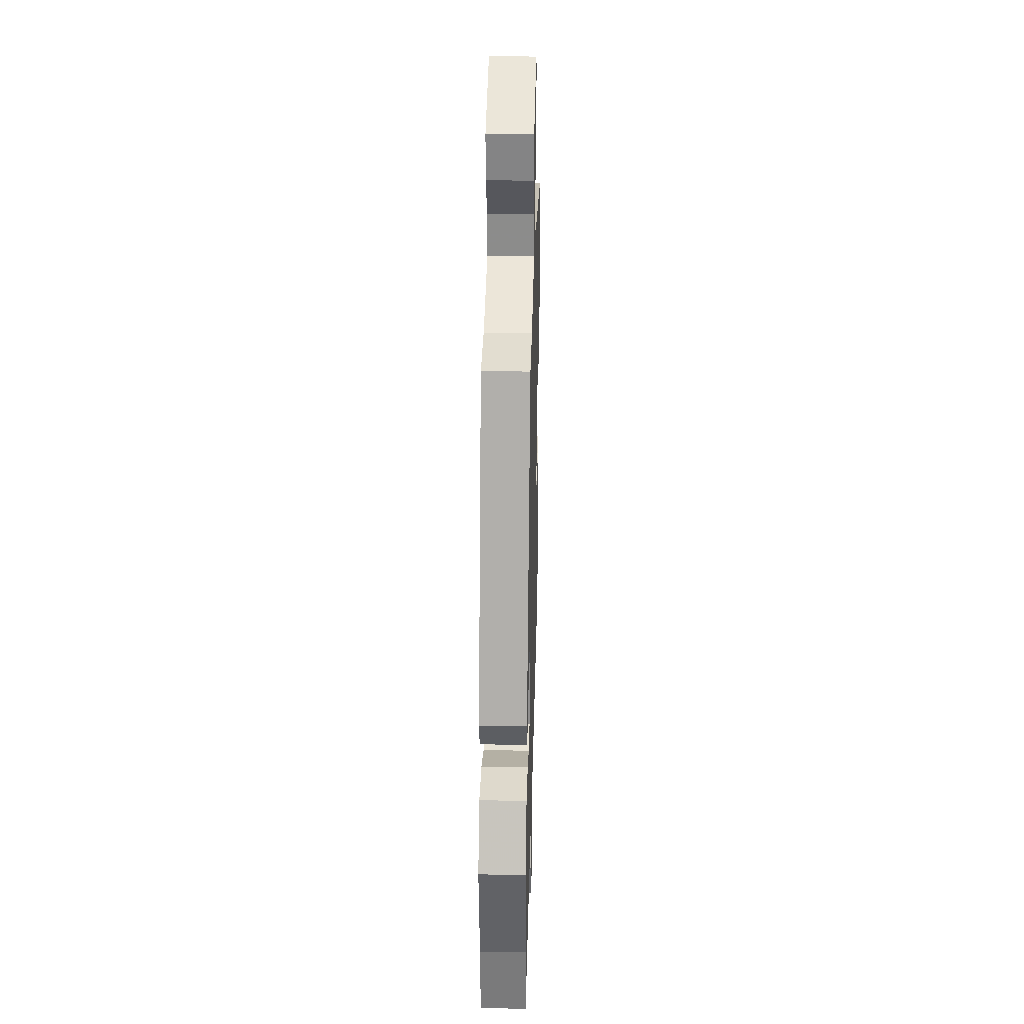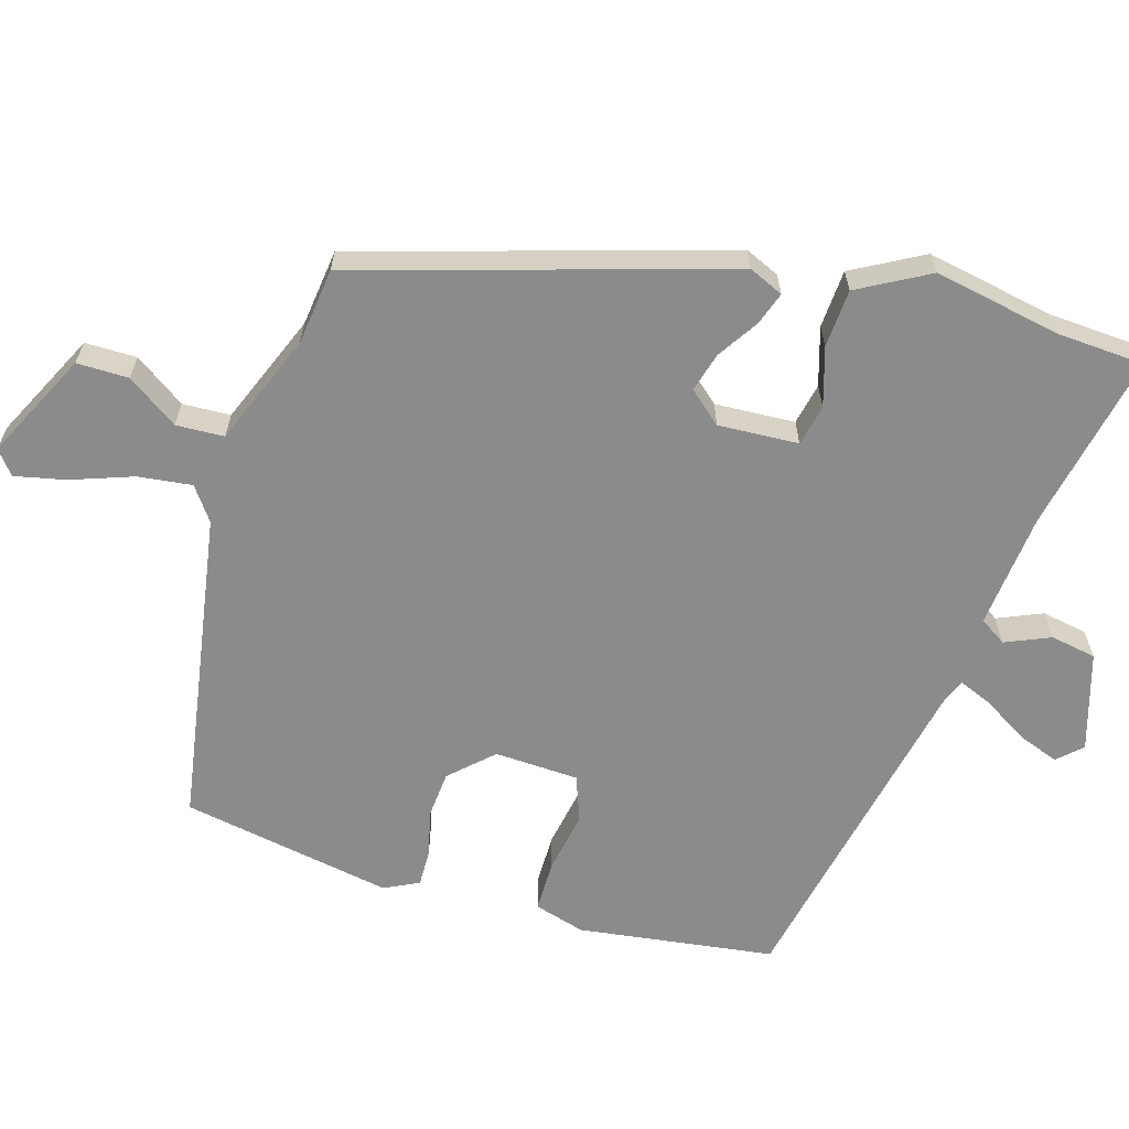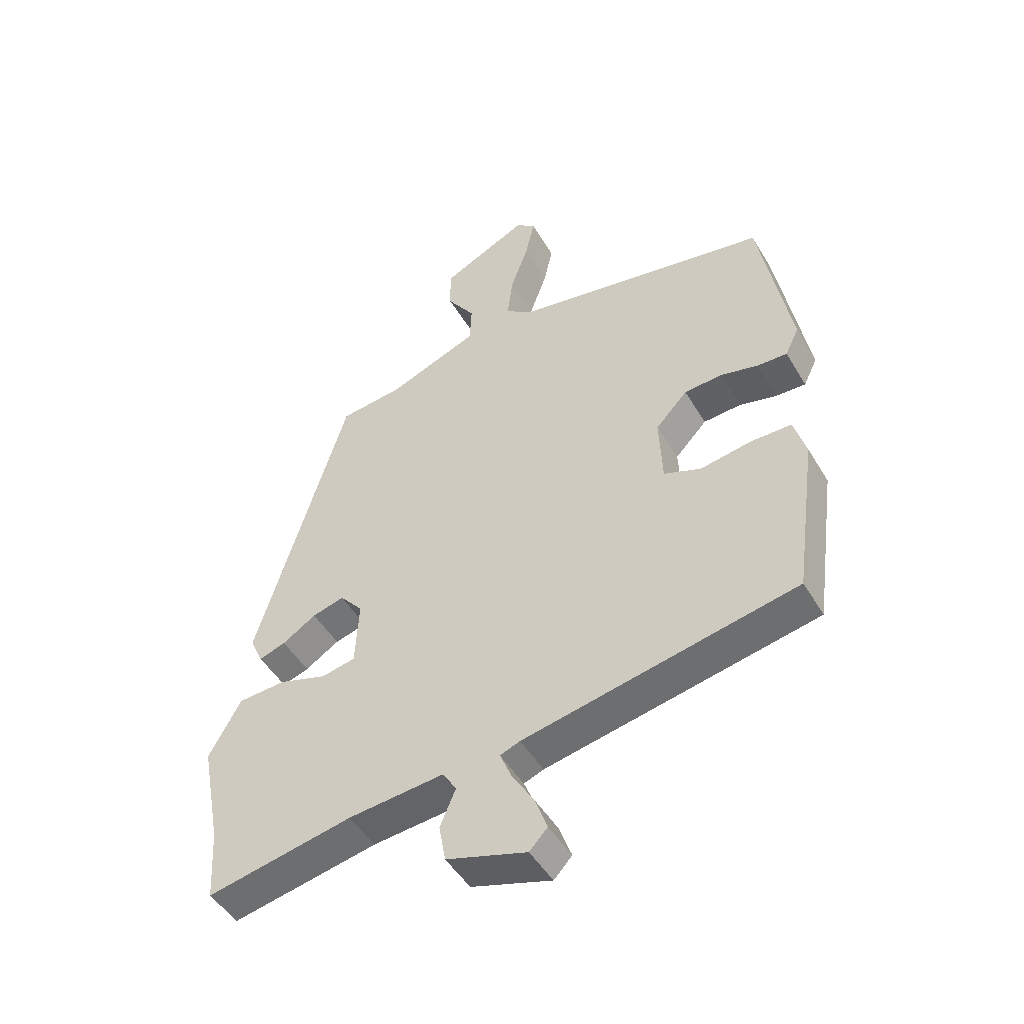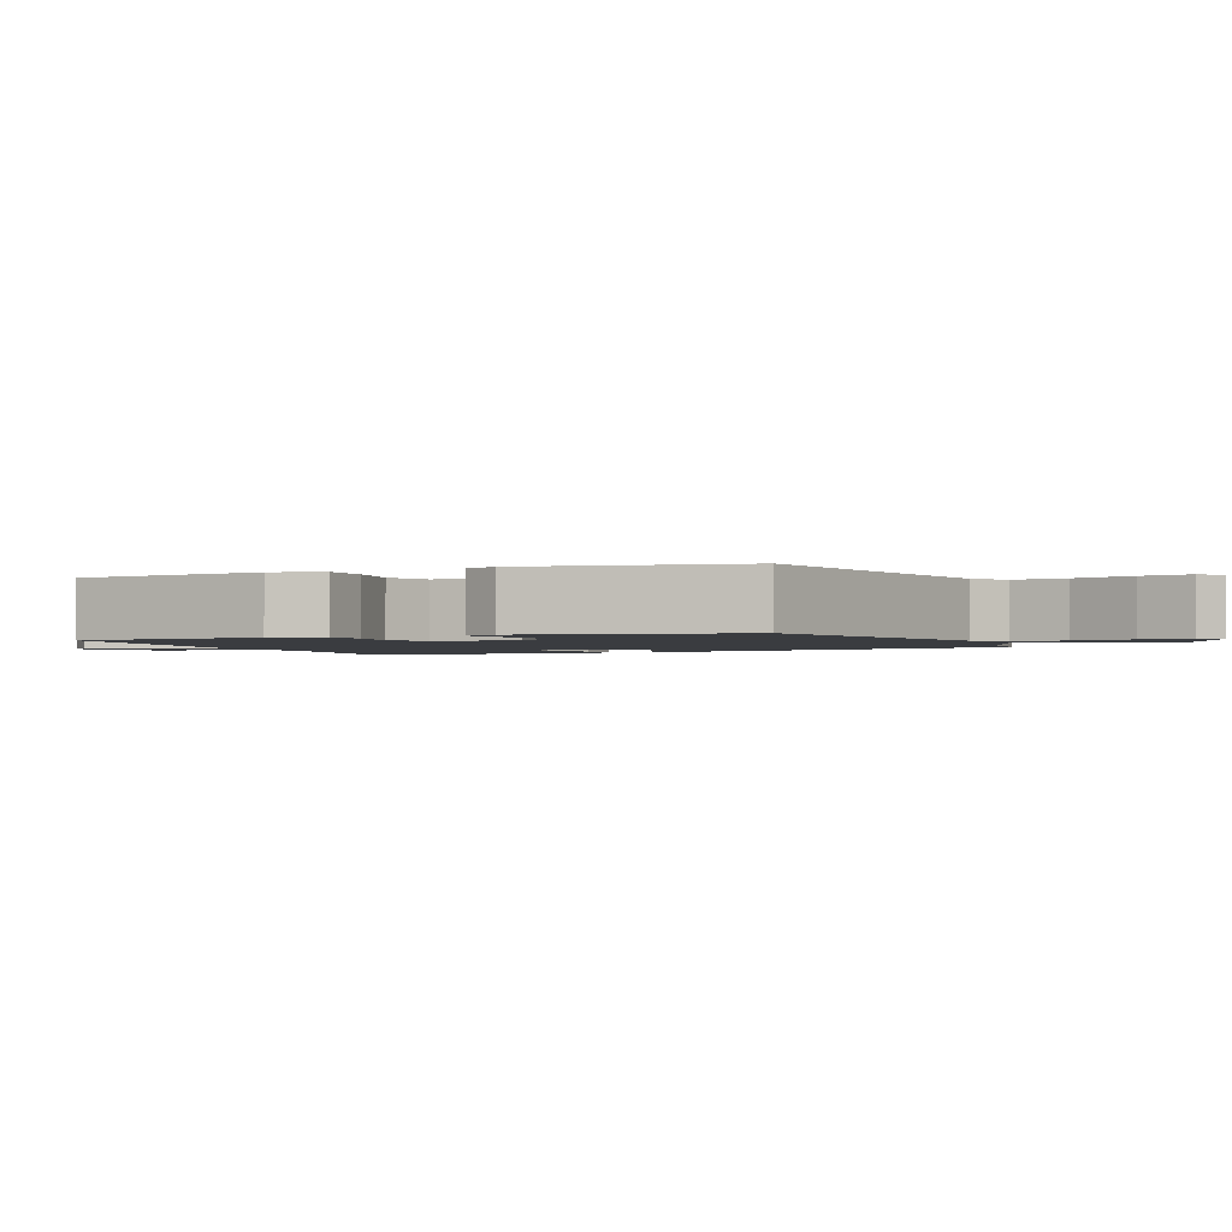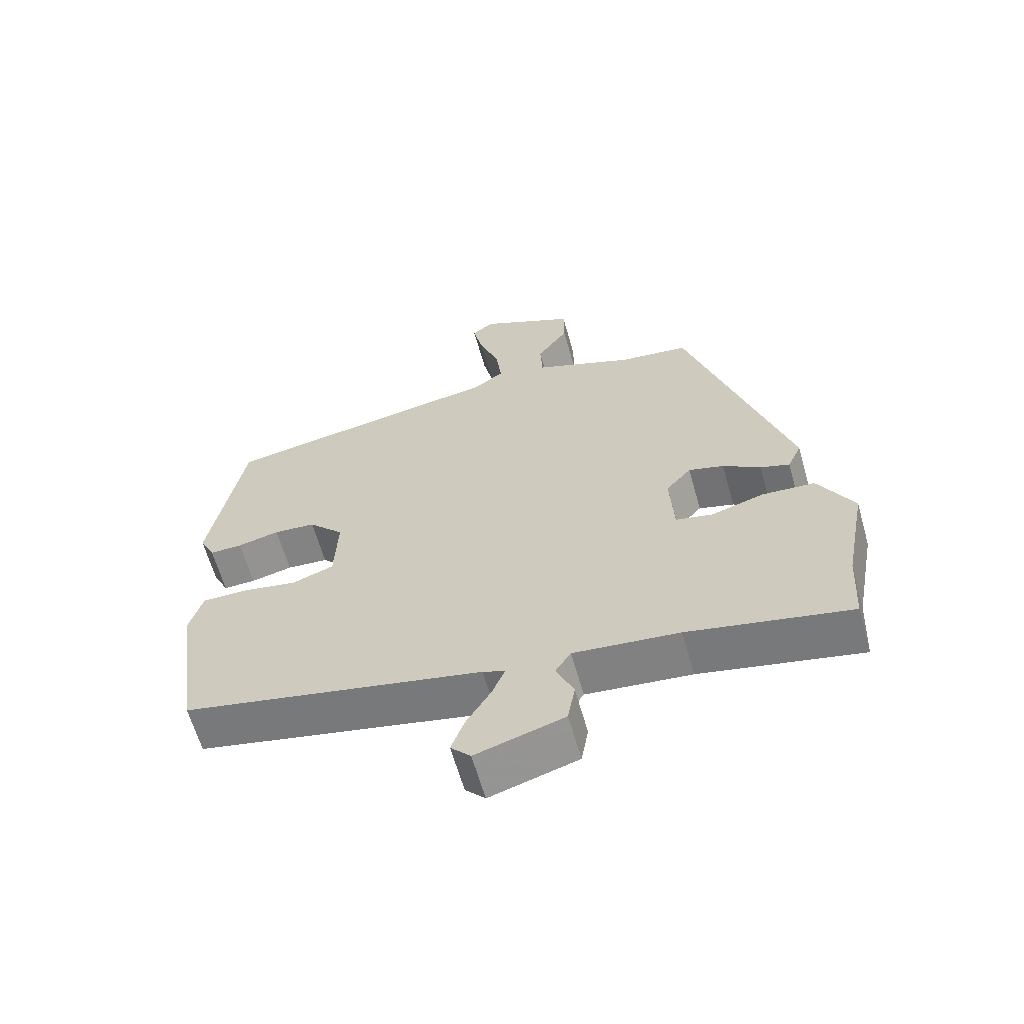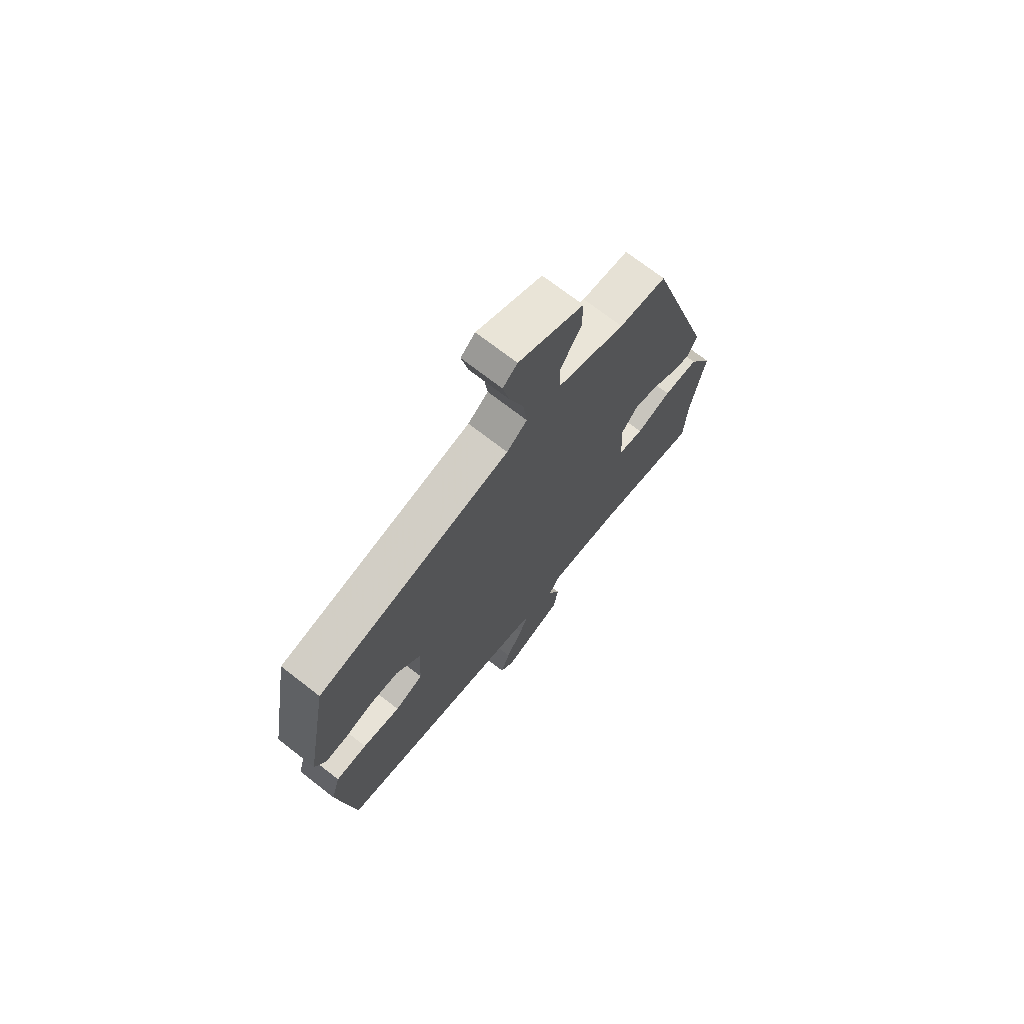
<metadata>
{"format":"obj","ext":"obj","renderer":"f3d","projection":"perspective","resolution":1024,"background":"white","views":[{"elev":28.3,"azim":91.6,"up":"+Z"},{"elev":-63.9,"azim":73.4,"up":"+Y"},{"elev":-47.9,"azim":-150.6,"up":"+Z"},{"elev":-1.7,"azim":-65.9,"up":"+Y"},{"elev":-62.9,"azim":15.8,"up":"+Z"},{"elev":71.4,"azim":-52.1,"up":"+Z"}]}
</metadata>
<code>
v 0.324 0.07 0.446
v 0.475 0.07 -0.052
v 0.454 0.07 -0.099
v 0.41 0.07 -0.084
v 0.354 0.07 -0.048
v 0.301 0.07 -0.033
v 0.263 0.07 -0.077
v 0.269 0.07 -0.186
v 0.325 0.07 -0.198
v 0.404 0.07 -0.174
v 0.483 0.07 -0.179
v 0.536 0.07 -0.275
v 0.503 0.07 -0.448
v 0.496 0.07 -0.566
v 0.255 0.07 -0.516
v 0.097 0.07 -0.5
v 0.074 0.07 -0.536
v 0.1 0.07 -0.597
v 0.089 0.07 -0.659
v -0.044 0.07 -0.699
v -0.074 0.07 -0.667
v -0.054 0.07 -0.612
v -0.017 0.07 -0.551
v 0.002 0.07 -0.505
v -0.031 0.07 -0.492
v -0.483 0.07 -0.398
v -0.52 0.07 -0.132
v -0.5 0.07 -0.063
v -0.431 0.07 -0.063
v -0.348 0.07 -0.078
v -0.286 0.07 -0.055
v -0.281 0.07 0.059
v -0.334 0.07 0.115
v -0.397 0.07 0.12
v -0.46 0.07 0.105
v -0.509 0.07 0.104
v -0.532 0.07 0.151
v -0.481 0.07 0.437
v -0.054 0.07 0.509
v -0.009 0.07 0.542
v -0.018 0.07 0.615
v -0.048 0.07 0.699
v -0.063 0.07 0.768
v -0.031 0.07 0.794
v 0.113 0.07 0.723
v 0.113 0.07 0.653
v 0.066 0.07 0.584
v 0.069 0.07 0.519
v 0.219 0.07 0.459
v 0.324 0 0.446
v 0.475 0 -0.052
v 0.454 0 -0.099
v 0.41 0 -0.084
v 0.354 0 -0.048
v 0.301 0 -0.033
v 0.263 0 -0.077
v 0.269 0 -0.186
v 0.325 0 -0.198
v 0.404 0 -0.174
v 0.483 0 -0.179
v 0.536 0 -0.275
v 0.503 0 -0.448
v 0.496 0 -0.566
v 0.255 0 -0.516
v 0.097 0 -0.5
v 0.074 0 -0.536
v 0.1 0 -0.597
v 0.089 0 -0.659
v -0.044 0 -0.699
v -0.074 0 -0.667
v -0.054 0 -0.612
v -0.017 0 -0.551
v 0.002 0 -0.505
v -0.031 0 -0.492
v -0.483 0 -0.398
v -0.52 0 -0.132
v -0.5 0 -0.063
v -0.431 0 -0.063
v -0.348 0 -0.078
v -0.286 0 -0.055
v -0.281 0 0.059
v -0.334 0 0.115
v -0.397 0 0.12
v -0.46 0 0.105
v -0.509 0 0.104
v -0.532 0 0.151
v -0.481 0 0.437
v -0.054 0 0.509
v -0.009 0 0.542
v -0.018 0 0.615
v -0.048 0 0.699
v -0.063 0 0.768
v -0.031 0 0.794
v 0.113 0 0.723
v 0.113 0 0.653
v 0.066 0 0.584
v 0.069 0 0.519
v 0.219 0 0.459
f 44 45 46 47
f 44 47 48
f 41 42 43 44
f 40 41 44 48
f 39 40 48 49
f 37 38 39 49
f 34 35 36 37
f 33 34 37 49
f 27 28 29 30
f 25 26 27 30
f 24 25 30 31
f 20 21 22 23
f 20 23 24
f 17 18 19 20
f 16 17 20 24
f 13 14 15
f 13 15 16
f 9 10 11 12
f 8 9 12 13
f 2 3 4 5
f 2 5 6
f 1 2 6
f 32 33 49 1
f 8 13 16 24
f 7 8 24 31
f 7 31 32
f 1 6 7 32
f 96 95 94 93
f 97 96 93
f 93 92 91 90
f 97 93 90 89
f 98 97 89 88
f 98 88 87 86
f 86 85 84 83
f 98 86 83 82
f 79 78 77 76
f 79 76 75 74
f 80 79 74 73
f 72 71 70 69
f 73 72 69
f 69 68 67 66
f 73 69 66 65
f 64 63 62
f 65 64 62
f 61 60 59 58
f 62 61 58 57
f 54 53 52 51
f 55 54 51
f 55 51 50
f 50 98 82 81
f 73 65 62 57
f 80 73 57 56
f 81 80 56
f 81 56 55 50
f 1 50 51 2
f 2 51 52 3
f 3 52 53 4
f 4 53 54 5
f 5 54 55 6
f 6 55 56 7
f 7 56 57 8
f 8 57 58 9
f 9 58 59 10
f 10 59 60 11
f 11 60 61 12
f 12 61 62 13
f 13 62 63 14
f 14 63 64 15
f 15 64 65 16
f 16 65 66 17
f 17 66 67 18
f 18 67 68 19
f 19 68 69 20
f 20 69 70 21
f 21 70 71 22
f 22 71 72 23
f 23 72 73 24
f 24 73 74 25
f 25 74 75 26
f 26 75 76 27
f 27 76 77 28
f 28 77 78 29
f 29 78 79 30
f 30 79 80 31
f 31 80 81 32
f 32 81 82 33
f 33 82 83 34
f 34 83 84 35
f 35 84 85 36
f 36 85 86 37
f 37 86 87 38
f 38 87 88 39
f 39 88 89 40
f 40 89 90 41
f 41 90 91 42
f 42 91 92 43
f 43 92 93 44
f 44 93 94 45
f 45 94 95 46
f 46 95 96 47
f 47 96 97 48
f 48 97 98 49
f 49 98 50 1

</code>
